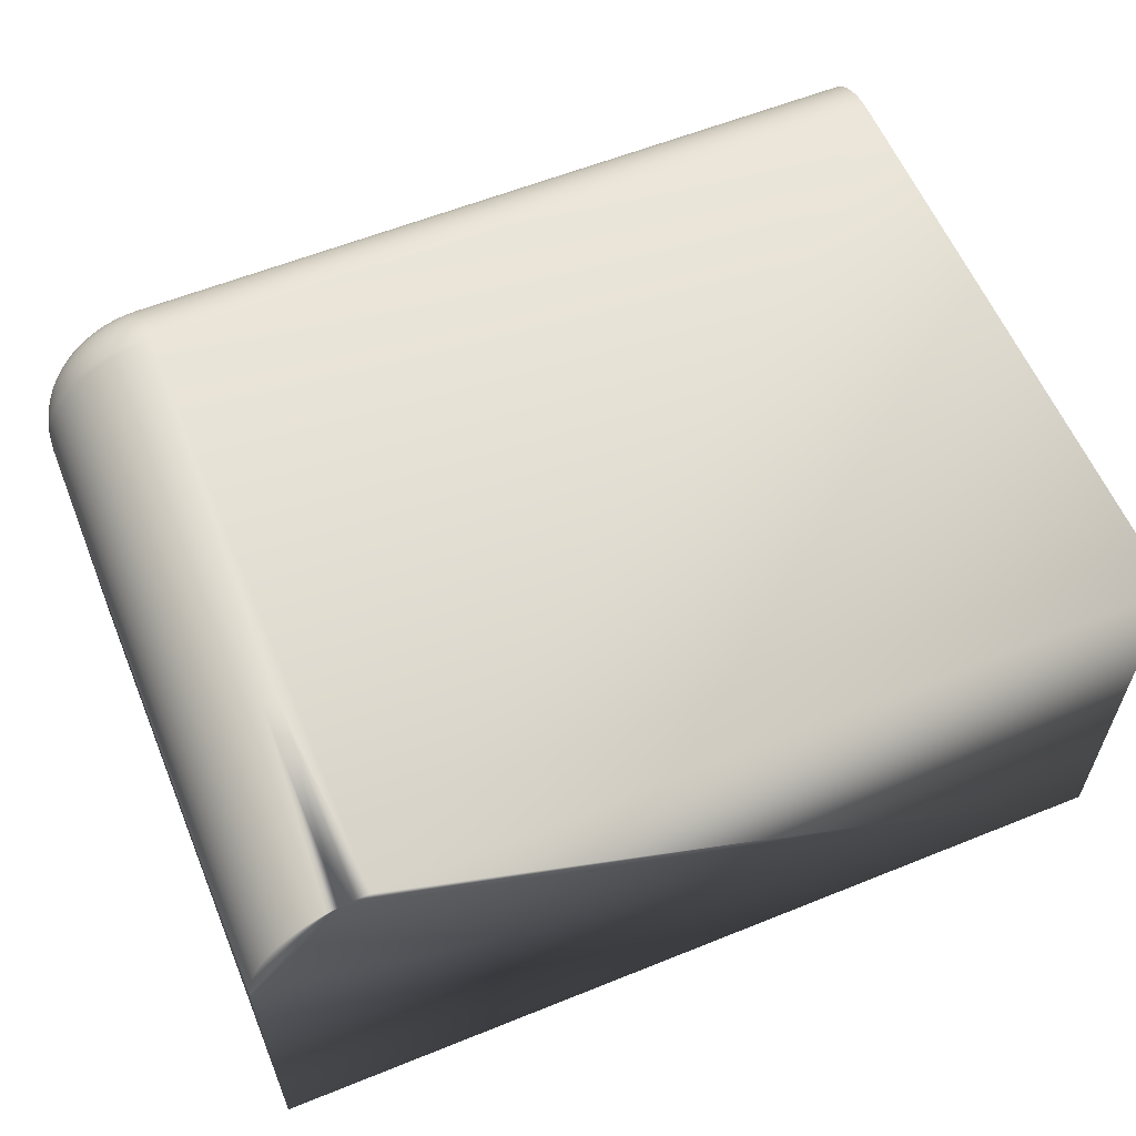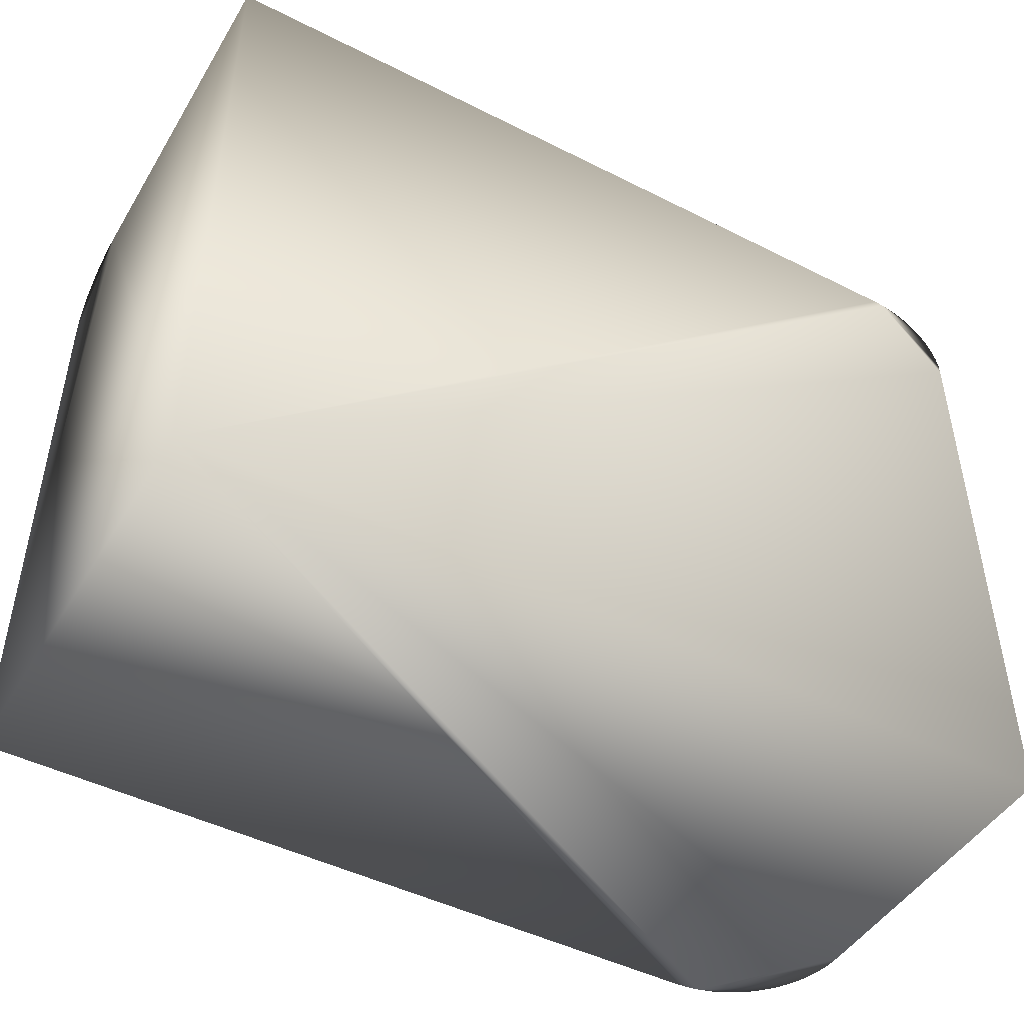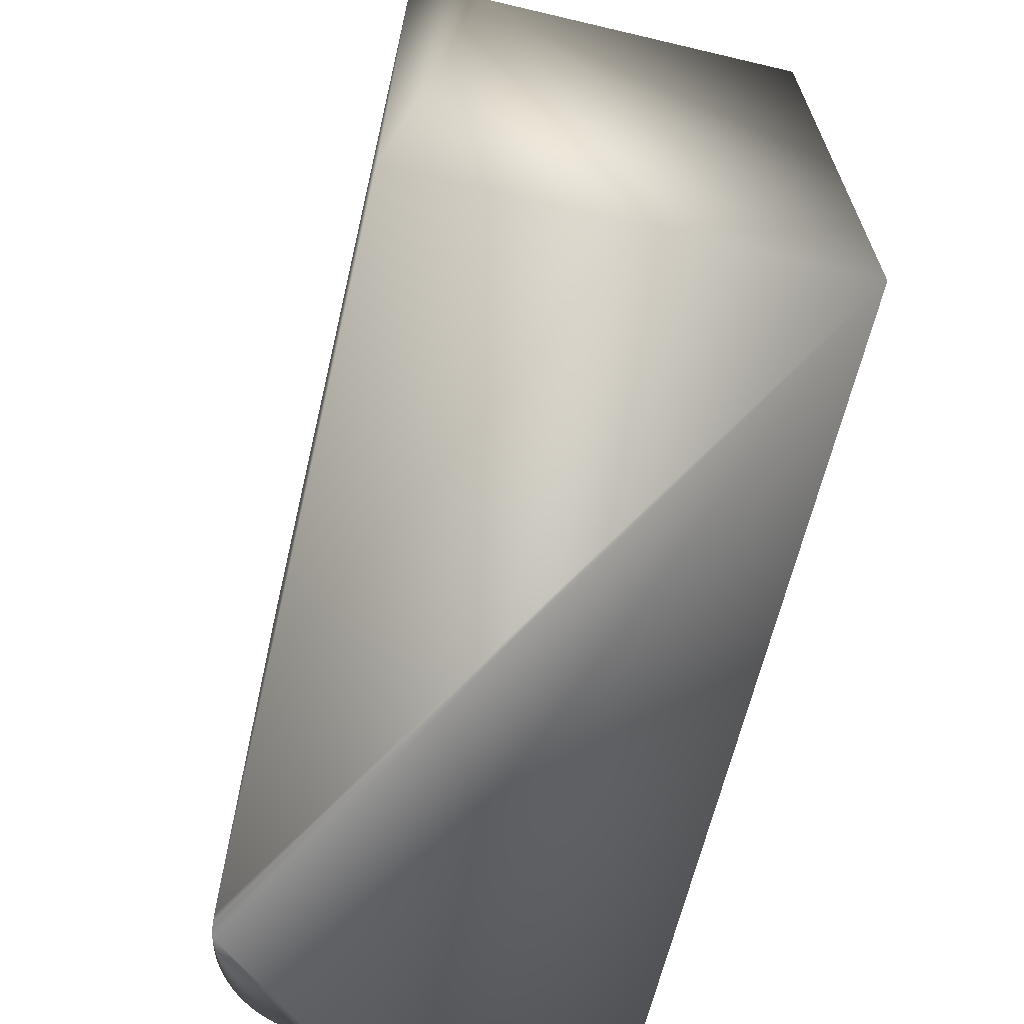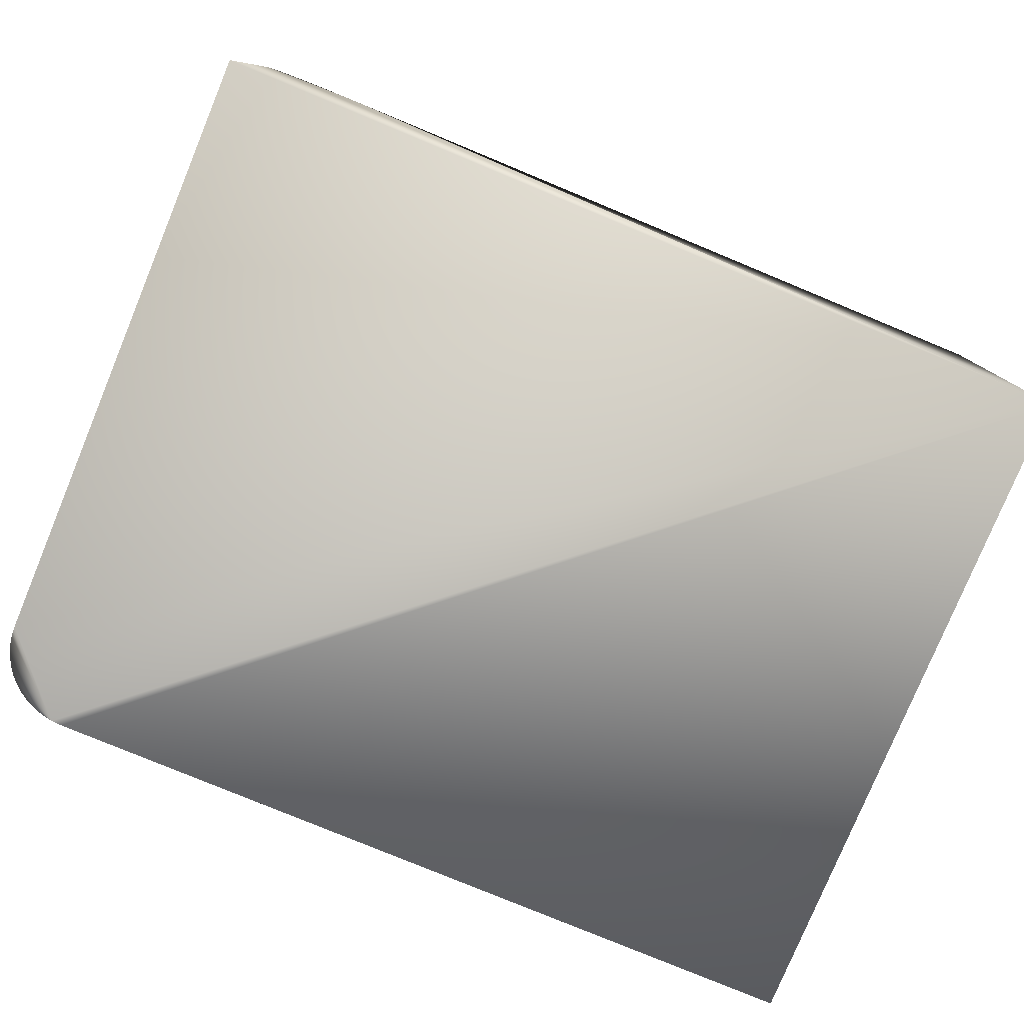
<metadata>
{"format":"obj","ext":"obj","renderer":"f3d","projection":"perspective","resolution":1024,"background":"white","views":[{"elev":59.3,"azim":157.5,"up":"+Y"},{"elev":-46.9,"azim":-29.8,"up":"+Z"},{"elev":-64.5,"azim":-103.3,"up":"+Z"},{"elev":-79.1,"azim":157.5,"up":"+Y"}]}
</metadata>
<code>
v 0 24.76 17.53
v 11.88 24.77 17.39
v 0 24.8 16.88
v 23.75 24.77 17.39
v 47.5 24.8 16.88
v 35.62 24.77 17.39
v 47.5 24.76 17.53
v 35.62 24.66 18.06
v 47.5 24.63 18.17
v 35.62 24.45 18.71
v 47.5 24.42 18.79
v 35.62 24.16 19.33
v 47.5 24.13 19.38
v 35.62 23.78 19.9
v 47.5 23.77 19.92
v 35.62 23.33 20.42
v 47.5 23.33 20.42
v 47.5 22.84 20.85
v 35.62 22.82 20.86
v 47.5 22.3 21.21
v 35.62 22.25 21.24
v 47.5 21.71 21.5
v 35.62 21.63 21.53
v 47.5 21.09 21.71
v 35.62 20.98 21.74
v 47.5 20.45 21.84
v 35.62 20.31 21.85
v 47.5 19.8 21.88
v 23.75 20.31 21.85
v 0 19.8 21.88
v 11.88 20.31 21.85
v 0 20.45 21.84
v 11.88 20.98 21.74
v 0 21.09 21.71
v 11.88 21.63 21.53
v 0 21.71 21.5
v 11.88 22.25 21.24
v 0 22.3 21.21
v 11.88 22.82 20.86
v 0 22.84 20.85
v 11.88 23.33 20.42
v 0 23.33 20.42
v 0 23.77 19.92
v 11.88 23.78 19.9
v 0 24.13 19.38
v 11.88 24.16 19.33
v 0 24.42 18.79
v 11.88 24.45 18.71
v 0 24.63 18.17
v 11.88 24.66 18.06
v 23.75 24.66 18.06
v 23.75 24.45 18.71
v 23.75 24.16 19.33
v 23.75 23.78 19.9
v 23.75 23.33 20.42
v 23.75 22.82 20.86
v 23.75 22.25 21.24
v 23.75 21.63 21.53
v 23.75 20.98 21.74
v 49.96 17.73 21.88
v 50 17.3 21.88
v 50.07 17.59 21.88
v 50.65 17.3 21.84
v 50.74 17.66 21.82
v 51.29 17.3 21.71
v 51.39 17.74 21.68
v 51.91 17.3 21.5
v 52.02 17.81 21.44
v 52.5 17.3 21.21
v 52.61 17.87 21.12
v 53.04 17.3 20.85
v 53.16 17.94 20.73
v 53.54 17.3 20.42
v 53.64 17.99 20.26
v 53.97 17.3 19.92
v 54.06 18.04 19.74
v 54.33 17.3 19.38
v 54.41 18.08 19.16
v 54.62 17.3 18.79
v 54.67 18.11 18.54
v 54.83 17.3 18.17
v 54.85 18.13 17.89
v 54.96 17.3 17.53
v 54.94 18.14 17.22
v 55 17.3 16.88
v 54.95 18.14 16.88
v 54.8 18.96 17.22
v 54.81 18.97 16.88
v 54.57 19.77 17.22
v 54.58 19.78 16.88
v 54.25 20.55 17.22
v 54.26 20.55 16.88
v 53.84 21.28 17.22
v 53.85 21.29 16.88
v 53.35 21.97 17.22
v 53.36 21.97 16.88
v 52.8 22.59 17.22
v 52.8 22.6 16.88
v 52.17 23.15 17.22
v 52.18 23.16 16.88
v 51.48 23.64 17.22
v 51.49 23.65 16.88
v 50.75 24.05 17.22
v 50.75 24.06 16.88
v 49.97 24.37 17.22
v 49.98 24.38 16.88
v 49.17 24.6 17.22
v 49.17 24.61 16.88
v 48.34 24.74 17.22
v 48.34 24.75 16.88
v 48.33 24.65 17.89
v 49.15 24.51 17.89
v 49.94 24.28 17.89
v 50.71 23.96 17.89
v 51.44 23.56 17.89
v 52.11 23.08 17.89
v 52.73 22.53 17.89
v 53.28 21.91 17.89
v 53.76 21.23 17.89
v 54.17 20.51 17.89
v 54.48 19.74 17.89
v 54.71 18.94 17.89
v 48.31 24.47 18.54
v 49.11 24.33 18.54
v 49.88 24.11 18.54
v 50.63 23.8 18.54
v 51.34 23.41 18.54
v 52 22.94 18.54
v 52.6 22.4 18.54
v 53.14 21.8 18.54
v 53.61 21.14 18.54
v 54 20.43 18.54
v 54.31 19.68 18.54
v 54.54 18.9 18.54
v 48.28 24.21 19.16
v 49.05 24.08 19.16
v 49.8 23.86 19.16
v 50.52 23.56 19.16
v 51.2 23.18 19.16
v 51.83 22.73 19.16
v 52.42 22.21 19.16
v 52.93 21.63 19.16
v 53.39 21 19.16
v 53.76 20.31 19.16
v 54.06 19.59 19.16
v 54.28 18.85 19.16
v 48.24 23.86 19.74
v 48.97 23.74 19.74
v 49.68 23.53 19.74
v 50.37 23.25 19.74
v 51.01 22.89 19.74
v 51.62 22.46 19.74
v 52.17 21.97 19.74
v 52.66 21.42 19.74
v 53.09 20.81 19.74
v 53.45 20.16 19.74
v 53.73 19.48 19.74
v 53.94 18.77 19.74
v 48.19 23.44 20.26
v 48.88 23.32 20.26
v 49.54 23.13 20.26
v 50.18 22.87 20.26
v 50.79 22.53 20.26
v 51.35 22.13 20.26
v 51.87 21.67 20.26
v 52.33 21.15 20.26
v 52.73 20.59 20.26
v 53.07 19.98 20.26
v 53.33 19.34 20.26
v 53.53 18.67 20.26
v 48.14 22.95 20.73
v 48.77 22.85 20.73
v 49.38 22.67 20.73
v 49.97 22.43 20.73
v 50.53 22.12 20.73
v 51.05 21.75 20.73
v 51.53 21.32 20.73
v 51.95 20.85 20.73
v 52.32 20.33 20.73
v 52.63 19.77 20.73
v 52.87 19.18 20.73
v 53.05 18.56 20.73
v 48.08 22.41 21.12
v 48.64 22.31 21.12
v 49.2 22.15 21.12
v 49.73 21.93 21.12
v 50.24 21.65 21.12
v 50.71 21.32 21.12
v 51.14 20.94 21.12
v 51.52 20.51 21.12
v 51.86 20.04 21.12
v 52.14 19.53 21.12
v 52.36 19 21.12
v 52.52 18.44 21.12
v 48.01 21.82 21.44
v 48.51 21.73 21.44
v 49 21.59 21.44
v 49.47 21.4 21.44
v 49.92 21.15 21.44
v 50.34 20.85 21.44
v 50.72 20.51 21.44
v 51.06 20.13 21.44
v 51.35 19.72 21.44
v 51.6 19.27 21.44
v 51.79 18.8 21.44
v 51.94 18.31 21.44
v 47.94 21.19 21.68
v 48.37 21.12 21.68
v 48.79 20.99 21.68
v 49.2 20.83 21.68
v 49.58 20.61 21.68
v 49.94 20.36 21.68
v 50.27 20.07 21.68
v 50.56 19.74 21.68
v 50.82 19.38 21.68
v 51.03 19 21.68
v 51.2 18.59 21.68
v 51.32 18.17 21.68
v 47.86 20.53 21.82
v 48.22 20.47 21.82
v 48.58 20.37 21.82
v 48.91 20.23 21.82
v 49.23 20.06 21.82
v 49.53 19.84 21.82
v 49.8 19.6 21.82
v 50.05 19.33 21.82
v 50.26 19.03 21.82
v 50.43 18.71 21.82
v 50.57 18.37 21.82
v 50.68 18.02 21.82
v 47.79 19.87 21.88
v 48.08 19.82 21.88
v 48.35 19.74 21.88
v 48.62 19.63 21.88
v 48.88 19.49 21.88
v 49.11 19.32 21.88
v 49.33 19.13 21.88
v 49.52 18.91 21.88
v 49.69 18.67 21.88
v 49.83 18.42 21.88
v 49.94 18.15 21.88
v 50.02 17.87 21.88
v 47.93 19.76 21.88
v 48.36 19.65 21.88
v 48.75 19.46 21.88
v 49.11 19.21 21.88
v 49.42 18.91 21.88
v 49.67 18.55 21.88
v 49.85 18.15 21.88
v 50 -2.345 21.88
v 50.51 7.834 21.85
v 50.65 -2.345 21.84
v 51.18 7.834 21.74
v 51.29 -2.345 21.71
v 51.83 7.834 21.53
v 51.91 -2.345 21.5
v 52.45 7.834 21.24
v 52.5 -2.345 21.21
v 53.02 7.834 20.86
v 53.04 -2.345 20.85
v 53.54 7.834 20.42
v 53.54 -2.345 20.42
v 53.97 -2.345 19.92
v 53.98 7.834 19.9
v 54.33 -2.345 19.38
v 54.36 7.834 19.33
v 54.62 -2.345 18.79
v 54.65 7.834 18.71
v 54.83 -2.345 18.17
v 54.86 7.834 18.06
v 54.96 -2.345 17.53
v 54.97 7.834 17.39
v 55 -2.345 16.88
v 0 -2.345 21.88
v 0 24.8 -21.41
v 0 -2.345 -21.41
v 47.5 24.8 -21.41
v 48.34 24.75 4.116
v 48.34 24.75 -8.649
v 48.34 24.75 -21.41
v 49.17 24.61 -21.41
v 49.17 24.61 -8.649
v 49.98 24.38 -21.41
v 49.98 24.38 -8.649
v 50.75 24.06 -21.41
v 50.75 24.06 -8.649
v 51.49 23.65 -21.41
v 51.49 23.65 -8.649
v 52.18 23.16 -21.41
v 52.18 23.16 -8.649
v 52.8 22.6 -21.41
v 52.8 22.6 -8.649
v 53.36 21.97 -21.41
v 53.36 21.97 -8.649
v 53.85 21.29 -21.41
v 53.85 21.29 -8.649
v 54.26 20.55 -21.41
v 54.26 20.55 -8.649
v 54.58 19.78 -21.41
v 54.58 19.78 -8.649
v 54.81 18.97 -21.41
v 54.81 18.97 -8.649
v 54.95 18.14 -21.41
v 54.95 18.14 -8.649
v 55 17.3 -21.41
v 54.95 18.14 4.116
v 54.81 18.97 4.116
v 54.58 19.78 4.116
v 54.26 20.55 4.116
v 53.85 21.29 4.116
v 53.36 21.97 4.116
v 52.8 22.6 4.116
v 52.18 23.16 4.116
v 51.49 23.65 4.116
v 50.75 24.06 4.116
v 49.98 24.38 4.116
v 49.17 24.61 4.116
v 55 -2.345 -21.41
g mmGroup0
f 1 2 3
f 3 2 4
f 3 4 5
f 5 4 6
f 5 6 7
f 7 6 8
f 7 8 9
f 9 8 10
f 9 10 11
f 11 10 12
f 11 12 13
f 13 12 14
f 13 14 15
f 15 14 16
f 15 16 17
f 17 16 18
f 18 16 19
f 18 19 20
f 20 19 21
f 20 21 22
f 22 21 23
f 22 23 24
f 24 23 25
f 24 25 26
f 26 25 27
f 26 27 28
f 28 27 29
f 28 29 30
f 30 29 31
f 30 31 32
f 32 31 33
f 32 33 34
f 34 33 35
f 34 35 36
f 36 35 37
f 36 37 38
f 38 37 39
f 38 39 40
f 40 39 41
f 40 41 42
f 42 41 43
f 43 41 44
f 43 44 45
f 45 44 46
f 45 46 47
f 47 46 48
f 47 48 49
f 49 48 50
f 49 50 1
f 1 50 2
f 8 6 4
f 4 2 51
f 51 2 50
f 51 50 52
f 52 50 48
f 52 48 53
f 53 48 46
f 53 46 54
f 54 46 44
f 54 44 55
f 55 44 41
f 55 41 56
f 56 41 39
f 56 39 57
f 57 39 37
f 57 37 58
f 58 37 35
f 58 35 59
f 59 35 33
f 59 33 29
f 29 33 31
f 10 8 51
f 51 8 4
f 10 51 52
f 12 10 52
f 12 52 53
f 14 12 53
f 14 53 54
f 16 14 54
f 16 54 55
f 19 16 55
f 19 55 56
f 21 19 56
f 21 56 57
f 23 21 57
f 23 57 58
f 25 23 58
f 25 58 59
f 27 25 59
f 27 59 29
f 60 61 62
f 62 61 63
f 62 63 64
f 64 63 65
f 64 65 66
f 66 65 67
f 66 67 68
f 68 67 69
f 68 69 70
f 70 69 71
f 70 71 72
f 72 71 73
f 72 73 74
f 74 73 75
f 74 75 76
f 76 75 77
f 76 77 78
f 78 77 79
f 78 79 80
f 80 79 81
f 80 81 82
f 82 81 83
f 82 83 84
f 84 83 85
f 84 85 86
f 84 86 87
f 87 86 88
f 87 88 89
f 89 88 90
f 89 90 91
f 91 90 92
f 91 92 93
f 93 92 94
f 93 94 95
f 95 94 96
f 95 96 97
f 97 96 98
f 97 98 99
f 99 98 100
f 99 100 101
f 101 100 102
f 101 102 103
f 103 102 104
f 103 104 105
f 105 104 106
f 105 106 107
f 107 106 108
f 107 108 109
f 109 108 110
f 109 110 5
f 5 7 109
f 109 7 111
f 109 111 107
f 107 111 112
f 107 112 105
f 105 112 113
f 105 113 103
f 103 113 114
f 103 114 101
f 101 114 115
f 101 115 99
f 99 115 116
f 99 116 97
f 97 116 117
f 97 117 95
f 95 117 118
f 95 118 93
f 93 118 119
f 93 119 91
f 91 119 120
f 91 120 89
f 89 120 121
f 89 121 87
f 87 121 122
f 87 122 84
f 84 122 82
f 7 9 111
f 111 9 123
f 111 123 112
f 112 123 124
f 124 125 113
f 113 112 124
f 125 126 114
f 114 113 125
f 126 127 115
f 115 114 126
f 127 128 116
f 116 115 127
f 128 129 117
f 117 116 128
f 129 130 118
f 118 117 129
f 130 131 119
f 119 118 130
f 131 132 120
f 120 119 131
f 132 133 121
f 121 120 132
f 133 134 122
f 122 121 133
f 122 134 82
f 82 134 80
f 9 11 123
f 123 11 135
f 123 135 124
f 124 135 136
f 136 137 125
f 125 124 136
f 137 138 126
f 126 125 137
f 138 139 127
f 127 126 138
f 139 140 128
f 128 127 139
f 140 141 129
f 129 128 140
f 141 142 130
f 130 129 141
f 142 143 131
f 131 130 142
f 143 144 132
f 132 131 143
f 144 145 133
f 133 132 144
f 145 146 134
f 134 133 145
f 134 146 80
f 80 146 78
f 11 13 135
f 135 13 147
f 135 147 136
f 136 147 148
f 148 149 137
f 137 136 148
f 149 150 138
f 138 137 149
f 150 151 139
f 139 138 150
f 151 152 140
f 140 139 151
f 152 153 141
f 141 140 152
f 153 154 142
f 142 141 153
f 154 155 143
f 143 142 154
f 155 156 144
f 144 143 155
f 156 157 145
f 145 144 156
f 157 158 146
f 146 145 157
f 146 158 78
f 78 158 76
f 13 15 147
f 147 15 159
f 147 159 148
f 148 159 160
f 160 161 149
f 149 148 160
f 161 162 150
f 150 149 161
f 162 163 151
f 151 150 162
f 163 164 152
f 152 151 163
f 164 165 153
f 153 152 164
f 165 166 154
f 154 153 165
f 166 167 155
f 155 154 166
f 167 168 156
f 156 155 167
f 168 169 157
f 157 156 168
f 169 170 158
f 158 157 169
f 158 170 76
f 76 170 74
f 15 17 159
f 159 17 171
f 159 171 160
f 160 171 172
f 172 173 161
f 161 160 172
f 173 174 162
f 162 161 173
f 174 175 163
f 163 162 174
f 175 176 164
f 164 163 175
f 176 177 165
f 165 164 176
f 177 178 166
f 166 165 177
f 178 179 167
f 167 166 178
f 179 180 168
f 168 167 179
f 180 181 169
f 169 168 180
f 181 182 170
f 170 169 181
f 170 182 74
f 74 182 72
f 17 18 171
f 171 18 183
f 171 183 172
f 172 183 184
f 184 185 173
f 173 172 184
f 185 186 174
f 174 173 185
f 186 187 175
f 175 174 186
f 187 188 176
f 176 175 187
f 188 189 177
f 177 176 188
f 189 190 178
f 178 177 189
f 190 191 179
f 179 178 190
f 191 192 180
f 180 179 191
f 192 193 181
f 181 180 192
f 193 194 182
f 182 181 193
f 182 194 72
f 72 194 70
f 18 20 183
f 183 20 195
f 183 195 184
f 184 195 196
f 196 197 185
f 185 184 196
f 197 198 186
f 186 185 197
f 198 199 187
f 187 186 198
f 199 200 188
f 188 187 199
f 200 201 189
f 189 188 200
f 201 202 190
f 190 189 201
f 202 203 191
f 191 190 202
f 203 204 192
f 192 191 203
f 204 205 193
f 193 192 204
f 205 206 194
f 194 193 205
f 194 206 70
f 70 206 68
f 20 22 195
f 195 22 207
f 195 207 196
f 196 207 208
f 208 209 197
f 197 196 208
f 209 210 198
f 198 197 209
f 210 211 199
f 199 198 210
f 211 212 200
f 200 199 211
f 212 213 201
f 201 200 212
f 213 214 202
f 202 201 213
f 214 215 203
f 203 202 214
f 215 216 204
f 204 203 215
f 216 217 205
f 205 204 216
f 217 218 206
f 206 205 217
f 206 218 68
f 68 218 66
f 22 24 207
f 207 24 219
f 207 219 208
f 208 219 220
f 220 221 209
f 209 208 220
f 221 222 210
f 210 209 221
f 222 223 211
f 211 210 222
f 223 224 212
f 212 211 223
f 224 225 213
f 213 212 224
f 225 226 214
f 214 213 225
f 226 227 215
f 215 214 226
f 227 228 216
f 216 215 227
f 228 229 217
f 217 216 228
f 229 230 218
f 218 217 229
f 218 230 66
f 66 230 64
f 24 26 219
f 219 26 231
f 219 231 220
f 220 231 232
f 220 232 221
f 221 232 233
f 221 233 222
f 222 233 234
f 222 234 223
f 223 234 235
f 223 235 224
f 224 235 236
f 224 236 225
f 225 236 237
f 225 237 226
f 226 237 238
f 226 238 227
f 227 238 239
f 227 239 228
f 228 239 240
f 228 240 229
f 229 240 241
f 229 241 230
f 230 241 242
f 230 242 64
f 64 242 62
f 26 28 231
f 231 28 243
f 231 243 232
f 232 243 244
f 232 244 233
f 233 244 234
f 244 245 234
f 234 245 235
f 245 246 235
f 235 246 236
f 236 246 237
f 237 246 247
f 237 247 238
f 238 247 239
f 247 248 239
f 239 248 240
f 248 249 240
f 240 249 241
f 241 249 242
f 242 249 60
f 242 60 62
f 61 250 251
f 251 250 252
f 251 252 253
f 253 252 254
f 253 254 255
f 255 254 256
f 255 256 257
f 257 256 258
f 257 258 259
f 259 258 260
f 259 260 261
f 261 260 262
f 261 262 263
f 261 263 264
f 264 263 265
f 264 265 266
f 266 265 267
f 266 267 268
f 268 267 269
f 268 269 270
f 270 269 271
f 270 271 272
f 272 271 273
f 272 273 85
f 85 83 272
f 272 83 270
f 83 81 270
f 270 81 268
f 81 79 268
f 268 79 266
f 79 77 266
f 266 77 264
f 77 75 264
f 264 75 261
f 75 73 261
f 261 73 71
f 261 71 259
f 259 71 69
f 259 69 257
f 257 69 67
f 257 67 255
f 255 67 65
f 255 65 253
f 253 65 63
f 253 63 251
f 251 63 61
f 250 61 274
f 274 61 30
f 30 61 28
f 28 61 60
f 28 60 249
f 249 248 28
f 28 248 247
f 28 247 246
f 246 245 28
f 28 245 244
f 28 244 243
f 32 3 30
f 30 3 275
f 30 275 276
f 32 34 3
f 3 34 36
f 3 36 38
f 38 40 3
f 3 40 42
f 3 42 43
f 43 45 3
f 3 45 47
f 3 47 49
f 49 1 3
f 276 274 30
f 5 277 3
f 3 277 275
f 110 278 5
f 5 278 279
f 5 279 277
f 277 279 280
f 280 279 281
f 281 279 282
f 281 282 283
f 283 282 284
f 283 284 285
f 285 284 286
f 285 286 287
f 287 286 288
f 287 288 289
f 289 288 290
f 289 290 291
f 291 290 292
f 291 292 293
f 293 292 294
f 293 294 295
f 295 294 296
f 295 296 297
f 297 296 298
f 297 298 299
f 299 298 300
f 299 300 301
f 301 300 302
f 301 302 303
f 303 302 304
f 303 304 305
f 305 304 306
f 305 306 85
f 85 306 86
f 86 306 88
f 88 306 307
f 88 307 90
f 90 307 308
f 90 308 92
f 92 308 309
f 92 309 94
f 94 309 310
f 94 310 96
f 96 310 311
f 96 311 98
f 98 311 312
f 98 312 100
f 100 312 313
f 100 313 102
f 102 313 314
f 102 314 104
f 104 314 315
f 104 315 106
f 106 315 316
f 106 316 108
f 108 316 317
f 108 317 110
f 110 317 278
f 282 279 278
f 282 278 317
f 284 282 317
f 284 317 316
f 286 284 316
f 286 316 315
f 288 286 315
f 288 315 314
f 290 288 314
f 290 314 313
f 292 290 313
f 292 313 312
f 294 292 312
f 294 312 311
f 296 294 311
f 296 311 310
f 298 296 310
f 298 310 309
f 300 298 309
f 300 309 308
f 302 300 308
f 302 308 307
f 304 302 307
f 304 307 306
f 273 318 85
f 85 318 305
f 275 277 276
f 276 277 280
f 276 280 281
f 283 287 281
f 281 287 289
f 281 289 291
f 283 285 287
f 291 293 281
f 281 293 295
f 281 295 297
f 297 299 281
f 281 299 301
f 281 301 303
f 303 305 281
f 281 305 276
f 305 318 276
f 271 252 273
f 273 252 276
f 273 276 318
f 271 269 252
f 252 269 267
f 252 267 265
f 265 263 252
f 252 263 262
f 252 262 260
f 260 258 252
f 252 258 256
f 252 256 254
f 252 250 276
f 276 250 274

</code>
